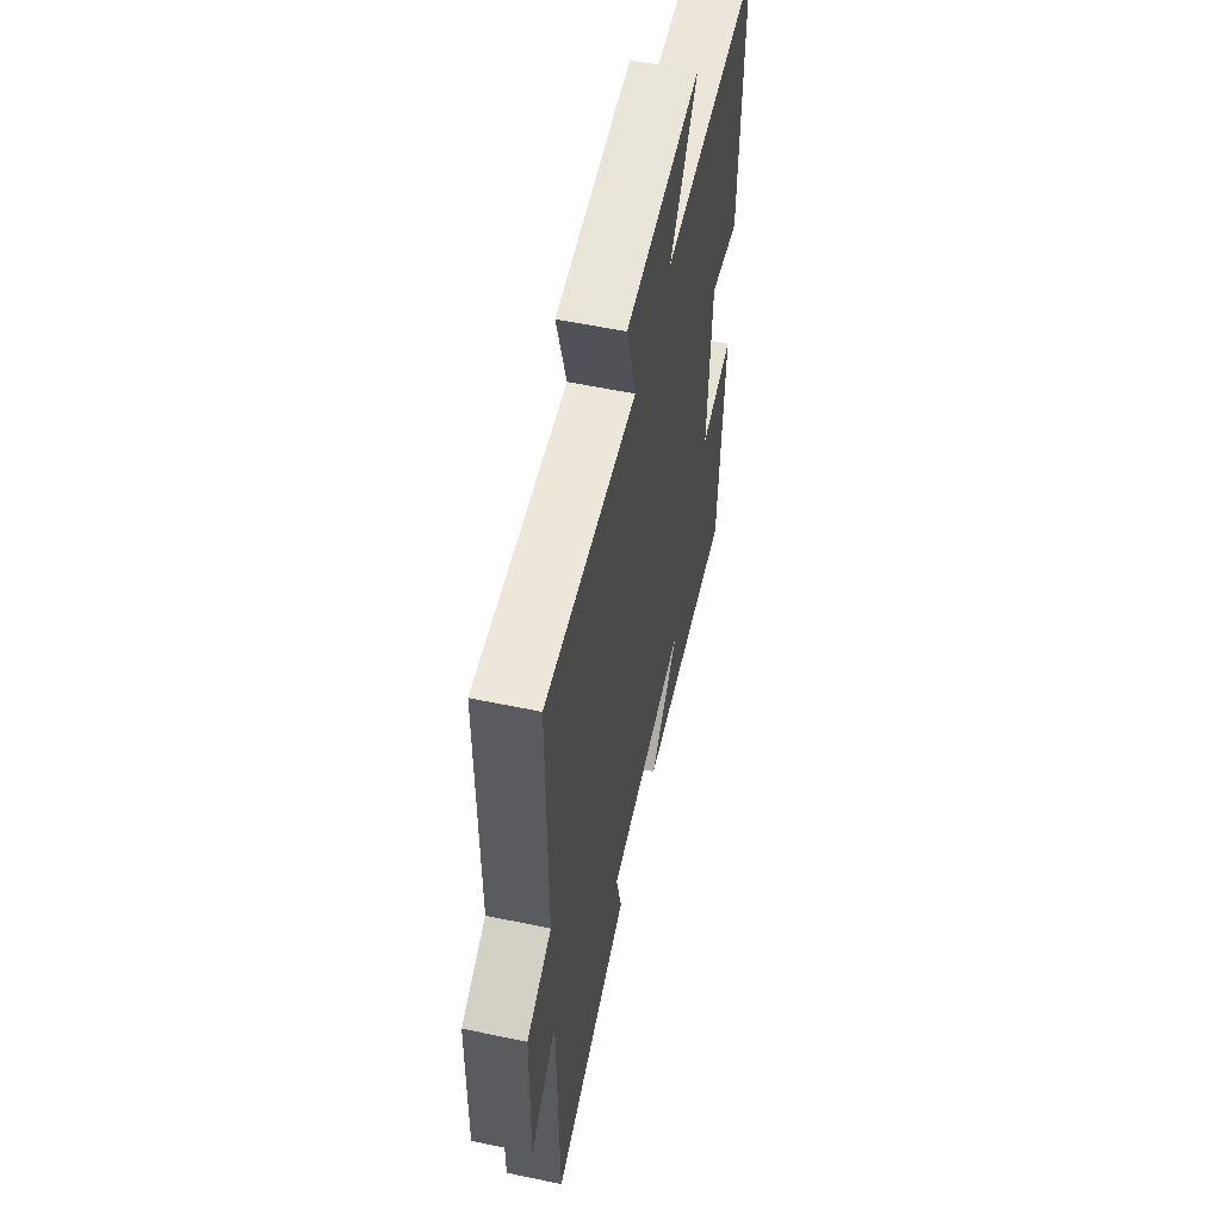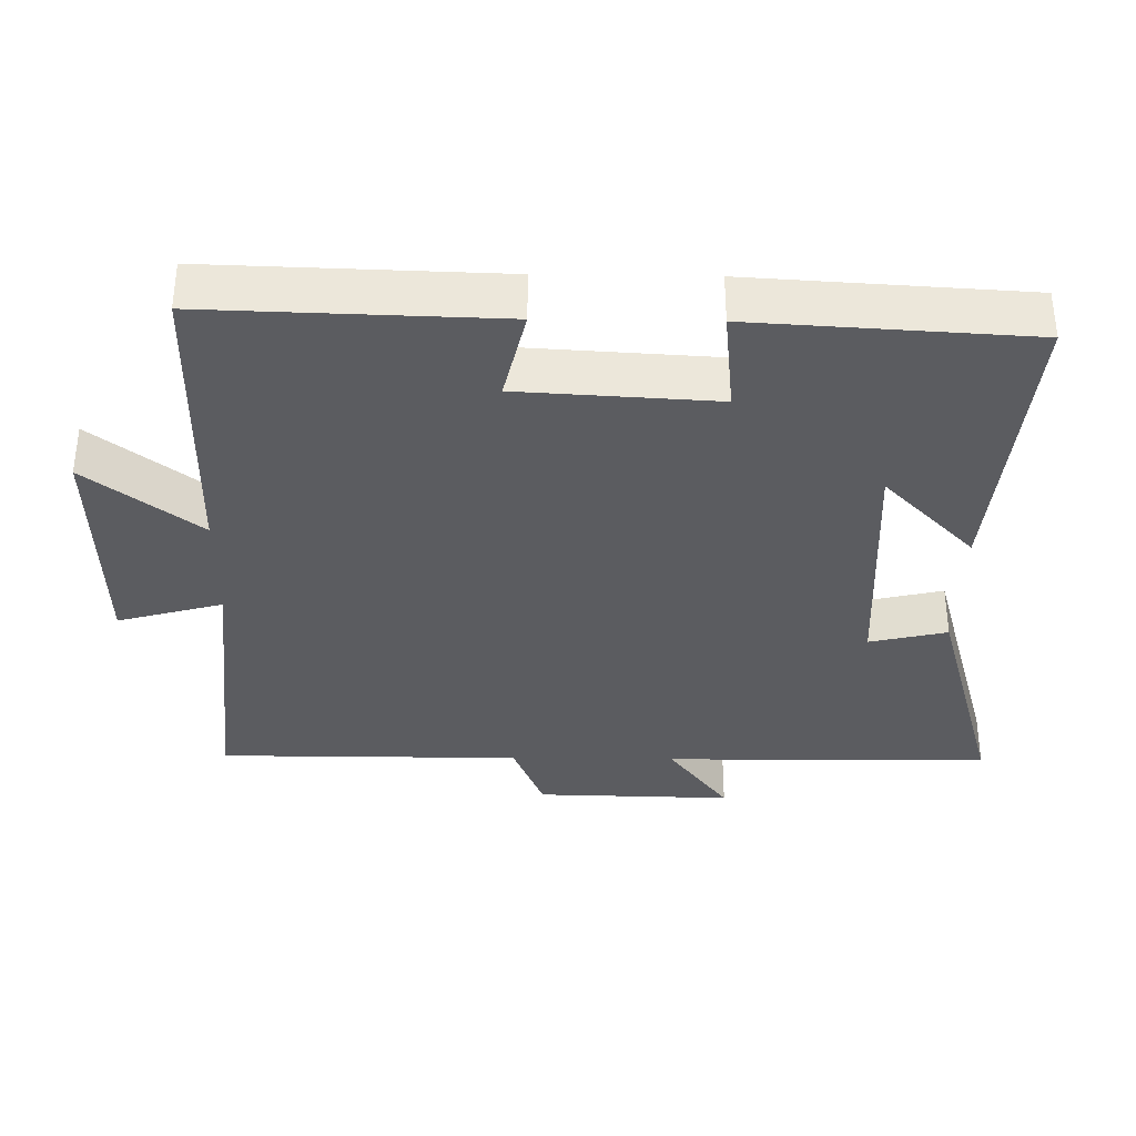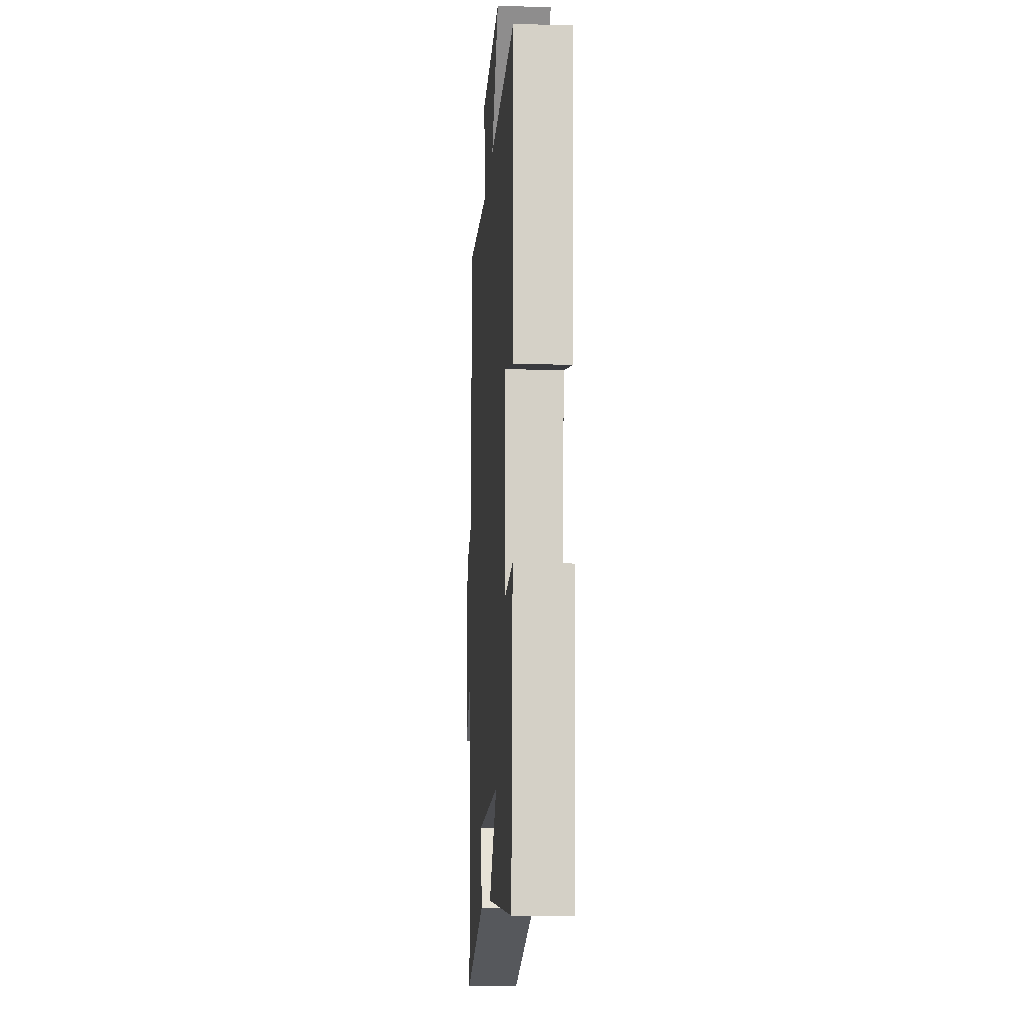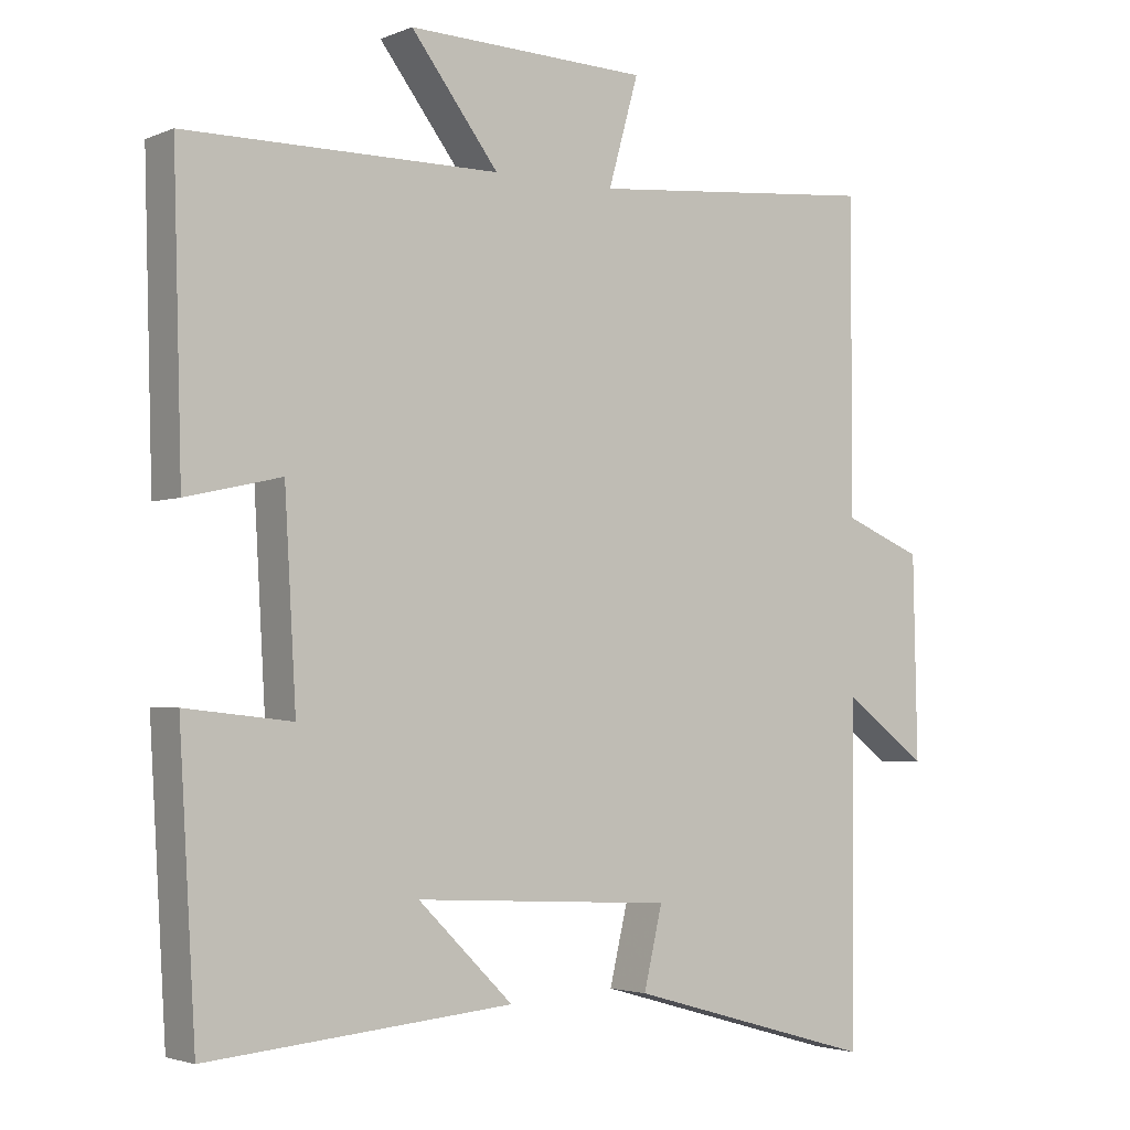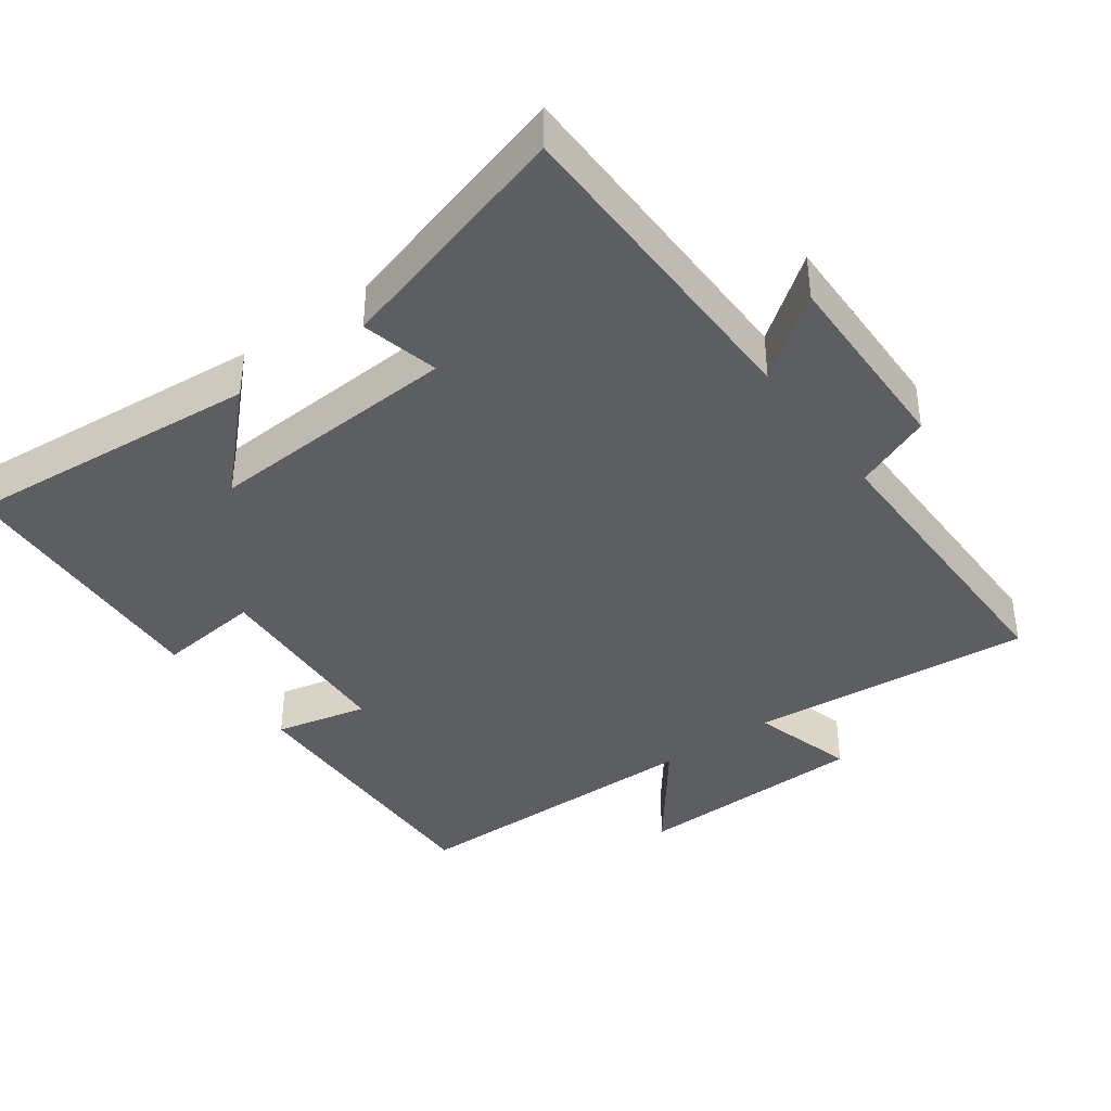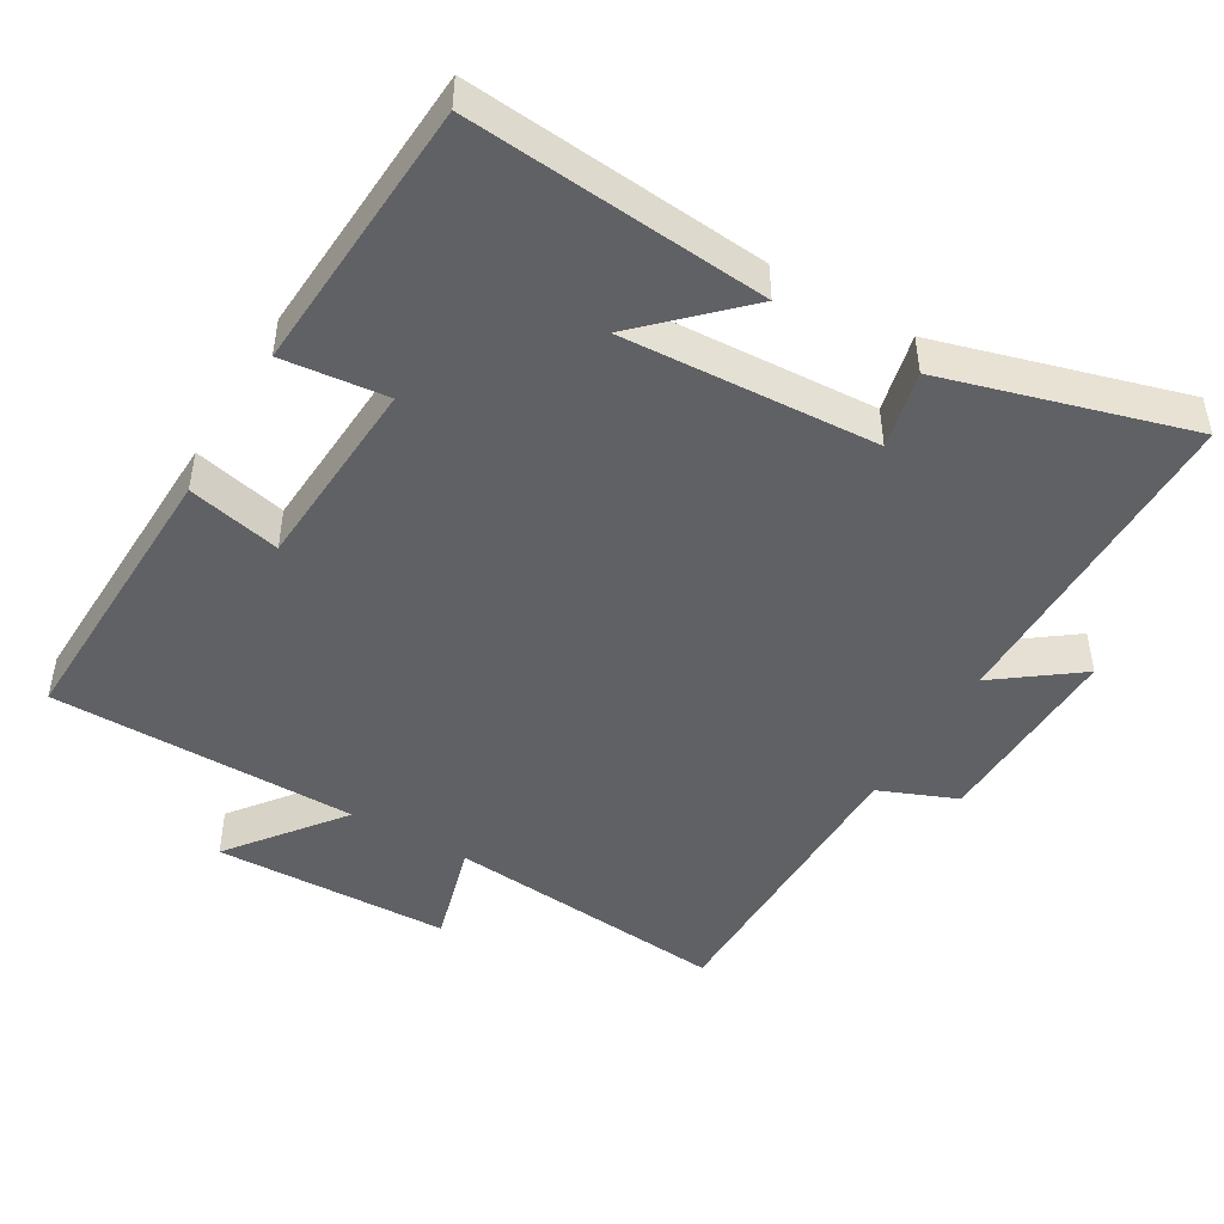
<metadata>
{"format":"obj","ext":"obj","renderer":"f3d","projection":"perspective","resolution":1024,"background":"white","views":[{"elev":56.6,"azim":-77.6,"up":"+Z"},{"elev":-35.1,"azim":89.1,"up":"+Y"},{"elev":-12.0,"azim":86.3,"up":"+Z"},{"elev":-3.0,"azim":143.8,"up":"+Z"},{"elev":-39.2,"azim":-143.8,"up":"+Y"},{"elev":-46.8,"azim":149.5,"up":"+Y"}]}
</metadata>
<code>
v -0.496 0.07 -0.599
v -0.5 0.07 -0.133
v -0.616 0.07 -0.22
v -0.61 0.07 0.06
v -0.5 0.07 0.105
v -0.5 0.07 0.537
v -0.096 0.07 0.5
v -0.138 0.07 0.649
v 0.198 0.07 0.659
v 0.076 0.07 0.5
v 0.512 0.07 0.497
v 0.5 0.07 0.086
v 0.368 0.07 0.116
v 0.352 0.07 -0.162
v 0.5 0.07 -0.146
v 0.477 0.07 -0.537
v 0.053 0.07 -0.5
v 0.185 0.07 -0.37
v -0.175 0.07 -0.39
v -0.149 0.07 -0.5
v -0.496 0 -0.599
v -0.5 0 -0.133
v -0.616 0 -0.22
v -0.61 0 0.06
v -0.5 0 0.105
v -0.5 0 0.537
v -0.096 0 0.5
v -0.138 0 0.649
v 0.198 0 0.659
v 0.076 0 0.5
v 0.512 0 0.497
v 0.5 0 0.086
v 0.368 0 0.116
v 0.352 0 -0.162
v 0.5 0 -0.146
v 0.477 0 -0.537
v 0.053 0 -0.5
v 0.185 0 -0.37
v -0.175 0 -0.39
v -0.149 0 -0.5
f 19 20 1 2
f 18 19 2
f 15 16 17 18
f 14 15 18
f 13 14 18 2
f 10 11 12 13
f 10 13 2
f 7 8 9 10
f 7 10 2 3
f 5 6 7
f 5 7 3
f 3 4 5
f 22 21 40 39
f 22 39 38
f 38 37 36 35
f 38 35 34
f 22 38 34 33
f 33 32 31 30
f 22 33 30
f 30 29 28 27
f 23 22 30 27
f 27 26 25
f 23 27 25
f 25 24 23
f 1 21 22 2
f 2 22 23 3
f 3 23 24 4
f 4 24 25 5
f 5 25 26 6
f 6 26 27 7
f 7 27 28 8
f 8 28 29 9
f 9 29 30 10
f 10 30 31 11
f 11 31 32 12
f 12 32 33 13
f 13 33 34 14
f 14 34 35 15
f 15 35 36 16
f 16 36 37 17
f 17 37 38 18
f 18 38 39 19
f 19 39 40 20
f 20 40 21 1

</code>
